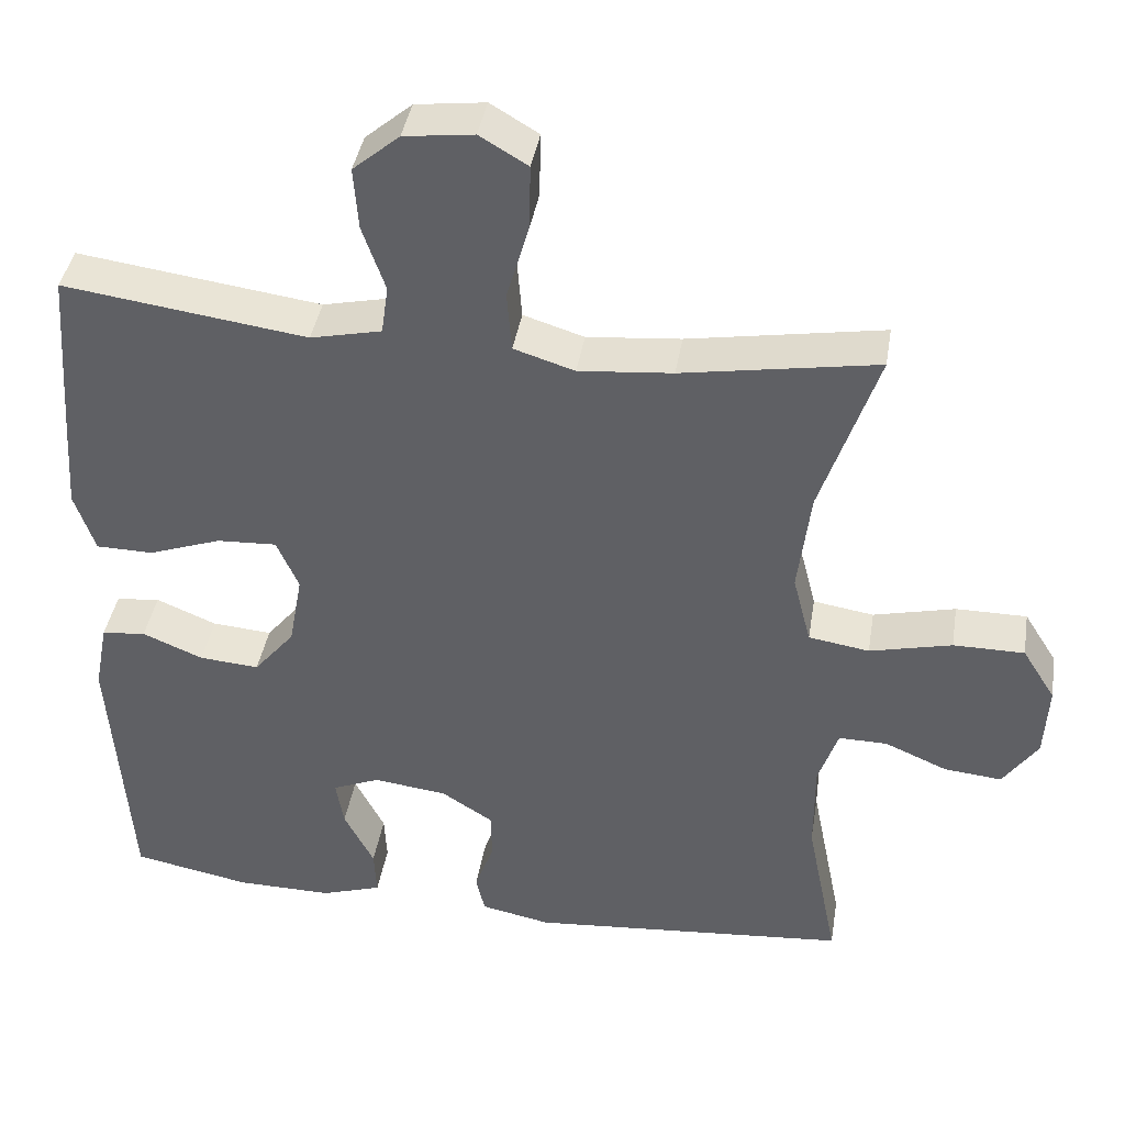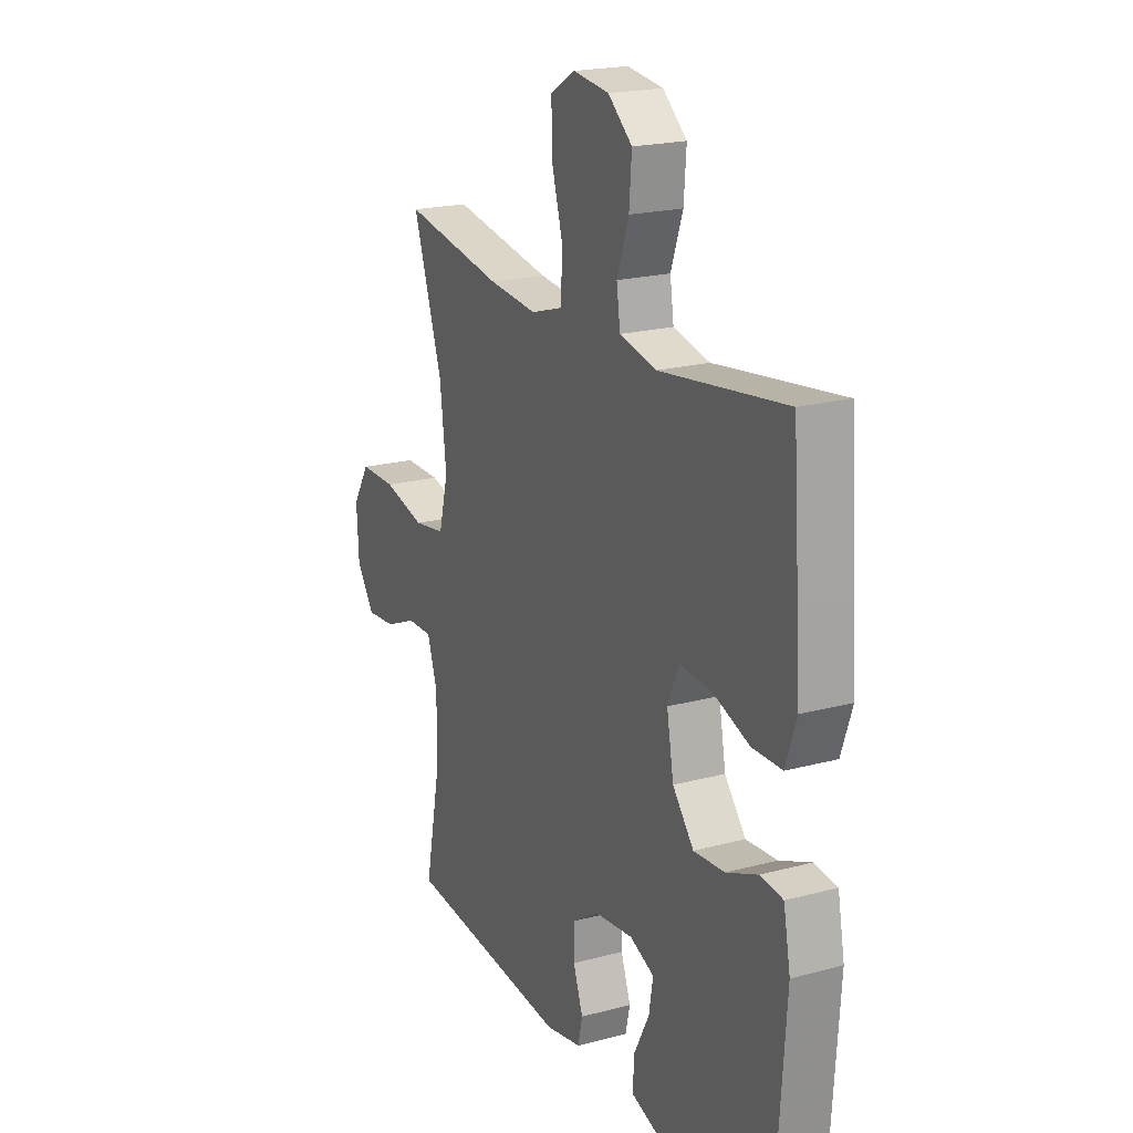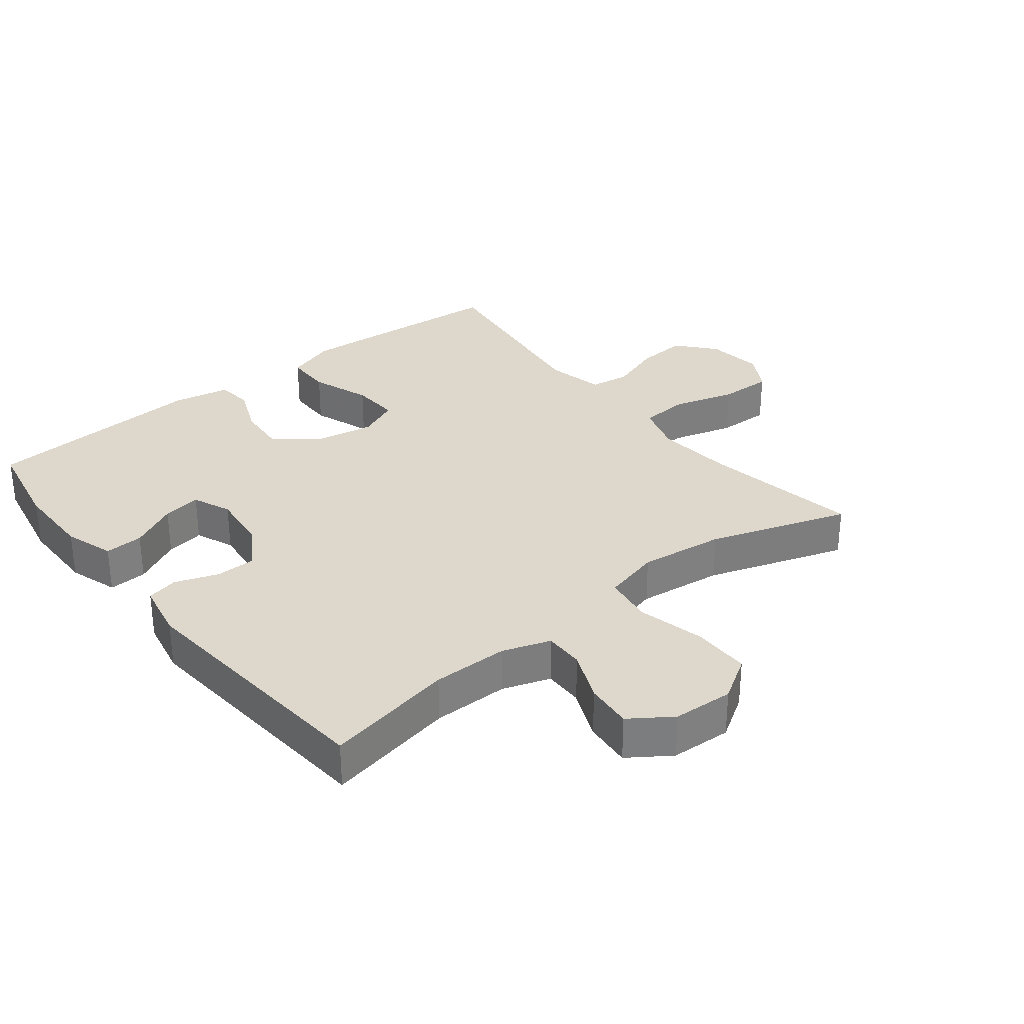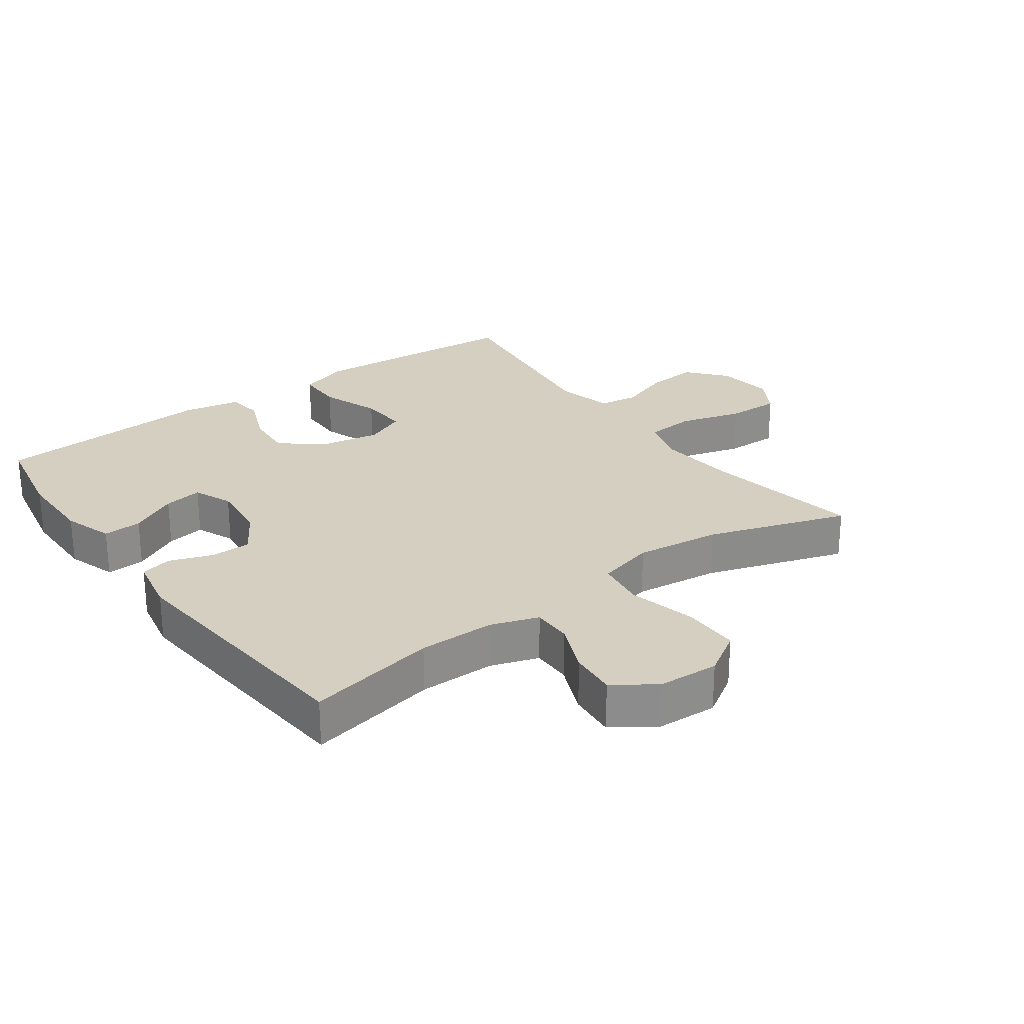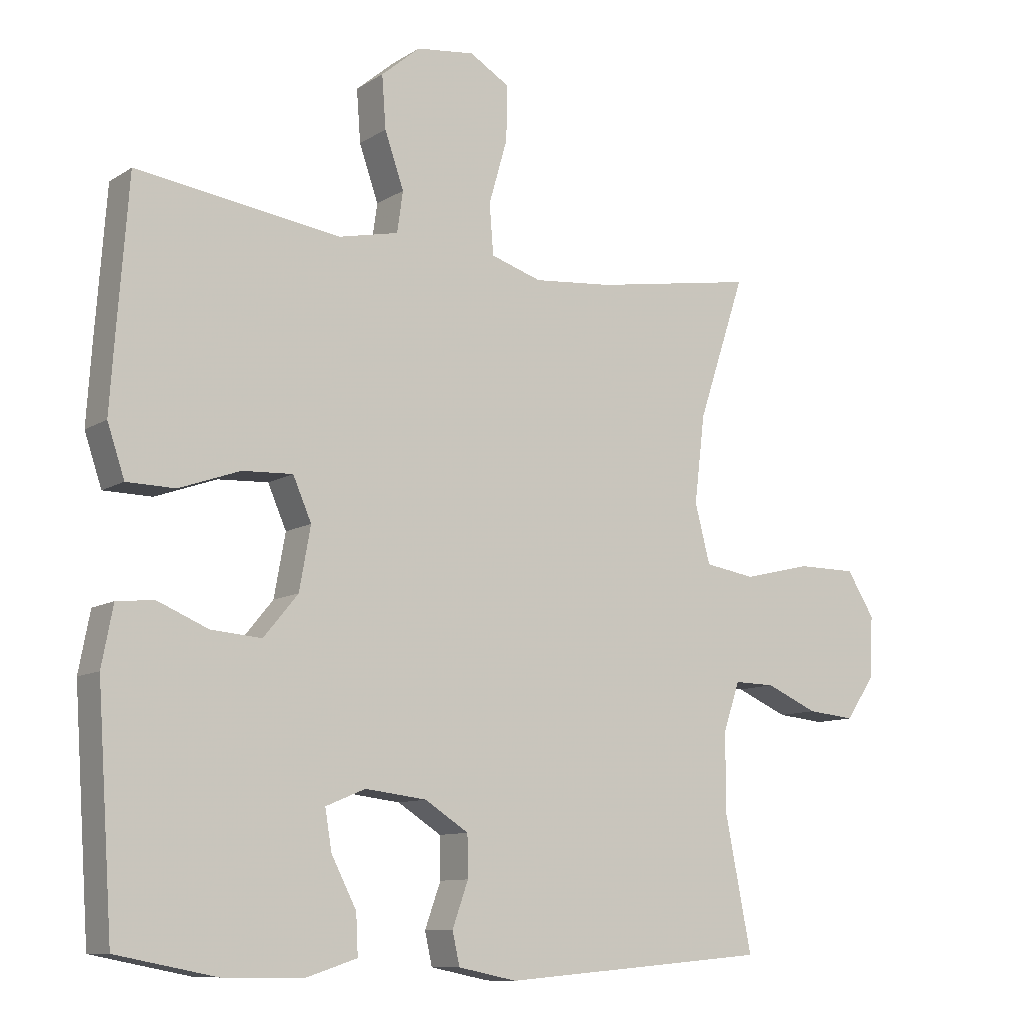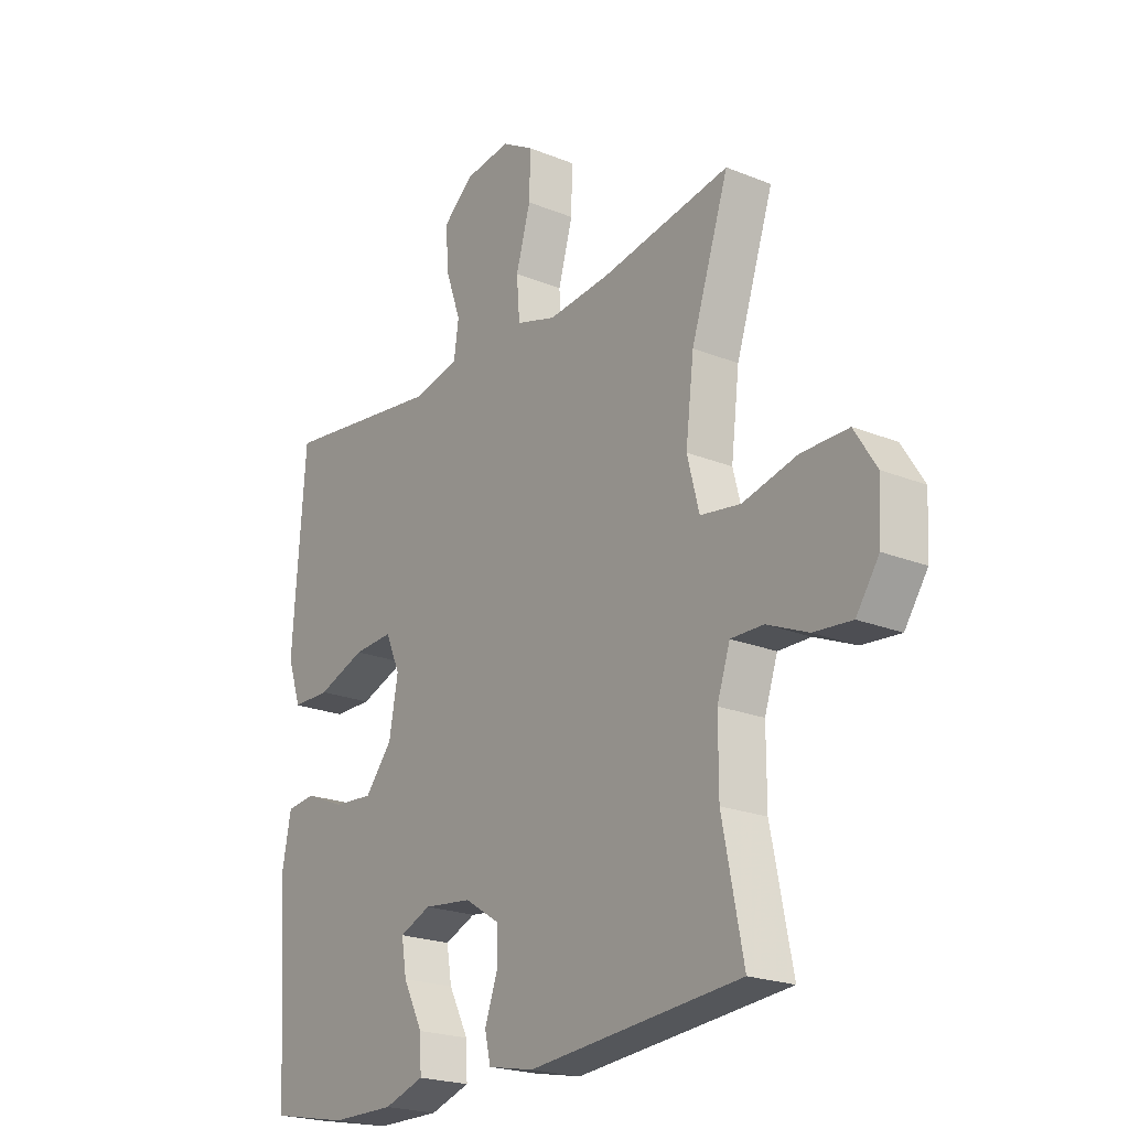
<metadata>
{"format":"obj","ext":"obj","renderer":"f3d","projection":"perspective","resolution":1024,"background":"white","views":[{"elev":40.5,"azim":-170.7,"up":"+Z"},{"elev":20.4,"azim":64.0,"up":"+Z"},{"elev":31.3,"azim":-128.4,"up":"+Y"},{"elev":25.9,"azim":-126.1,"up":"+Y"},{"elev":-10.2,"azim":146.5,"up":"+Z"},{"elev":-21.8,"azim":-125.5,"up":"+Z"}]}
</metadata>
<code>
v -0.5 0.07 -0.5
v -0.46 0.07 -0.299
v -0.46 0.07 -0.181
v -0.485 0.07 -0.107
v -0.547 0.07 -0.108
v -0.626 0.07 -0.142
v -0.699 0.07 -0.149
v -0.743 0.07 -0.085
v -0.748 0.07 0.009
v -0.706 0.07 0.076
v -0.616 0.07 0.076
v -0.512 0.07 0.051
v -0.435 0.07 0.063
v -0.412 0.07 0.152
v -0.428 0.07 0.284
v -0.5 0.07 0.5
v -0.253 0.07 0.458
v -0.134 0.07 0.447
v -0.057 0.07 0.471
v -0.051 0.07 0.547
v -0.079 0.07 0.644
v -0.081 0.07 0.727
v -0.02 0.07 0.763
v 0.068 0.07 0.752
v 0.127 0.07 0.702
v 0.121 0.07 0.623
v 0.092 0.07 0.54
v 0.101 0.07 0.478
v 0.191 0.07 0.458
v 0.5 0.07 0.5
v 0.516 0.07 0.283
v 0.524 0.07 0.164
v 0.498 0.07 0.087
v 0.425 0.07 0.086
v 0.333 0.07 0.119
v 0.257 0.07 0.123
v 0.229 0.07 0.059
v 0.246 0.07 -0.035
v 0.298 0.07 -0.098
v 0.374 0.07 -0.092
v 0.451 0.07 -0.06
v 0.507 0.07 -0.066
v 0.524 0.07 -0.155
v 0.5 0.07 -0.5
v 0.35 0.07 -0.529
v 0.228 0.07 -0.53
v 0.151 0.07 -0.505
v 0.154 0.07 -0.445
v 0.192 0.07 -0.371
v 0.202 0.07 -0.311
v 0.142 0.07 -0.286
v 0.049 0.07 -0.297
v -0.017 0.07 -0.339
v -0.018 0.07 -0.401
v 0.006 0.07 -0.468
v -0.005 0.07 -0.517
v -0.094 0.07 -0.535
v -0.5 0 -0.5
v -0.46 0 -0.299
v -0.46 0 -0.181
v -0.485 0 -0.107
v -0.547 0 -0.108
v -0.626 0 -0.142
v -0.699 0 -0.149
v -0.743 0 -0.085
v -0.748 0 0.009
v -0.706 0 0.076
v -0.616 0 0.076
v -0.512 0 0.051
v -0.435 0 0.063
v -0.412 0 0.152
v -0.428 0 0.284
v -0.5 0 0.5
v -0.253 0 0.458
v -0.134 0 0.447
v -0.057 0 0.471
v -0.051 0 0.547
v -0.079 0 0.644
v -0.081 0 0.727
v -0.02 0 0.763
v 0.068 0 0.752
v 0.127 0 0.702
v 0.121 0 0.623
v 0.092 0 0.54
v 0.101 0 0.478
v 0.191 0 0.458
v 0.5 0 0.5
v 0.516 0 0.283
v 0.524 0 0.164
v 0.498 0 0.087
v 0.425 0 0.086
v 0.333 0 0.119
v 0.257 0 0.123
v 0.229 0 0.059
v 0.246 0 -0.035
v 0.298 0 -0.098
v 0.374 0 -0.092
v 0.451 0 -0.06
v 0.507 0 -0.066
v 0.524 0 -0.155
v 0.5 0 -0.5
v 0.35 0 -0.529
v 0.228 0 -0.53
v 0.151 0 -0.505
v 0.154 0 -0.445
v 0.192 0 -0.371
v 0.202 0 -0.311
v 0.142 0 -0.286
v 0.049 0 -0.297
v -0.017 0 -0.339
v -0.018 0 -0.401
v 0.006 0 -0.468
v -0.005 0 -0.517
v -0.094 0 -0.535
f 54 55 56 57
f 53 54 57 1
f 52 53 1 2
f 51 52 2 3
f 46 47 48 49
f 46 49 50
f 45 46 50
f 44 45 50
f 43 44 50
f 40 41 42 43
f 39 40 43 50
f 38 39 50 51
f 32 33 34 35
f 32 35 36
f 29 30 31 32
f 28 29 32 36
f 24 25 26 27
f 22 23 24 27
f 20 21 22 27
f 19 20 27 28
f 18 19 28 36
f 15 16 17
f 14 15 17 18
f 13 14 18 36
f 9 10 11 12
f 5 6 7 8
f 4 5 8 9
f 38 51 3 4
f 37 38 4 9
f 13 36 37
f 9 12 13 37
f 114 113 112 111
f 58 114 111 110
f 59 58 110 109
f 60 59 109 108
f 106 105 104 103
f 107 106 103
f 107 103 102
f 107 102 101
f 107 101 100
f 100 99 98 97
f 107 100 97 96
f 108 107 96 95
f 92 91 90 89
f 93 92 89
f 89 88 87 86
f 93 89 86 85
f 84 83 82 81
f 84 81 80 79
f 84 79 78 77
f 85 84 77 76
f 93 85 76 75
f 74 73 72
f 75 74 72 71
f 93 75 71 70
f 69 68 67 66
f 65 64 63 62
f 66 65 62 61
f 61 60 108 95
f 66 61 95 94
f 94 93 70
f 94 70 69 66
f 1 58 59 2
f 2 59 60 3
f 3 60 61 4
f 4 61 62 5
f 5 62 63 6
f 6 63 64 7
f 7 64 65 8
f 8 65 66 9
f 9 66 67 10
f 10 67 68 11
f 11 68 69 12
f 12 69 70 13
f 13 70 71 14
f 14 71 72 15
f 15 72 73 16
f 16 73 74 17
f 17 74 75 18
f 18 75 76 19
f 19 76 77 20
f 20 77 78 21
f 21 78 79 22
f 22 79 80 23
f 23 80 81 24
f 24 81 82 25
f 25 82 83 26
f 26 83 84 27
f 27 84 85 28
f 28 85 86 29
f 29 86 87 30
f 30 87 88 31
f 31 88 89 32
f 32 89 90 33
f 33 90 91 34
f 34 91 92 35
f 35 92 93 36
f 36 93 94 37
f 37 94 95 38
f 38 95 96 39
f 39 96 97 40
f 40 97 98 41
f 41 98 99 42
f 42 99 100 43
f 43 100 101 44
f 44 101 102 45
f 45 102 103 46
f 46 103 104 47
f 47 104 105 48
f 48 105 106 49
f 49 106 107 50
f 50 107 108 51
f 51 108 109 52
f 52 109 110 53
f 53 110 111 54
f 54 111 112 55
f 55 112 113 56
f 56 113 114 57
f 57 114 58 1

</code>
